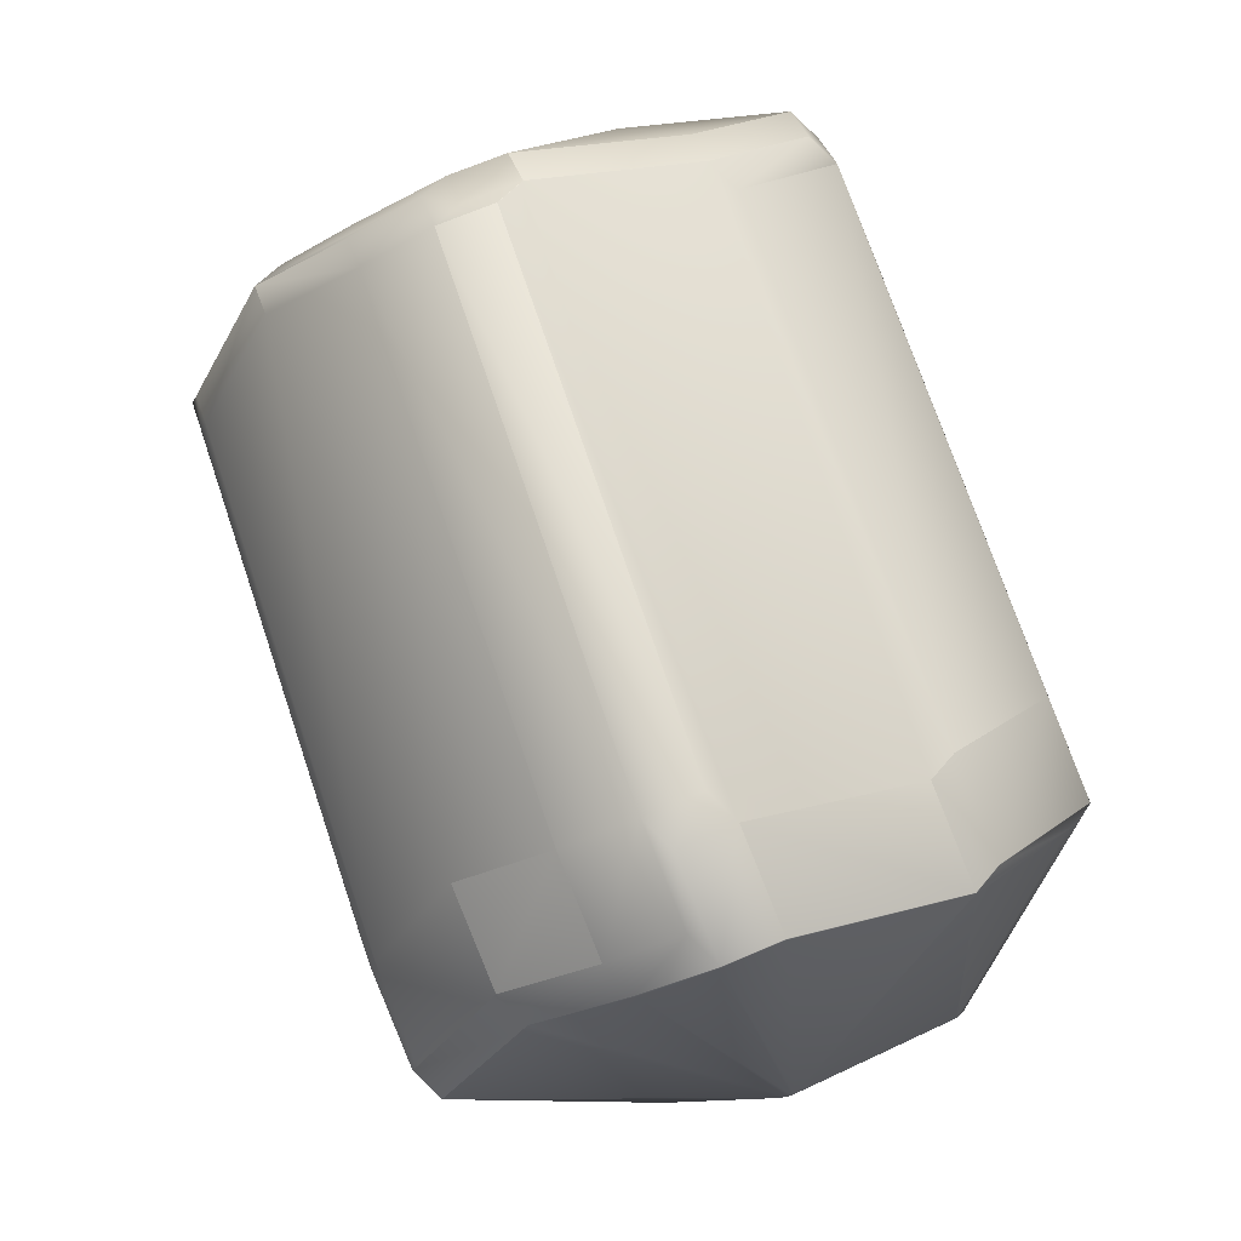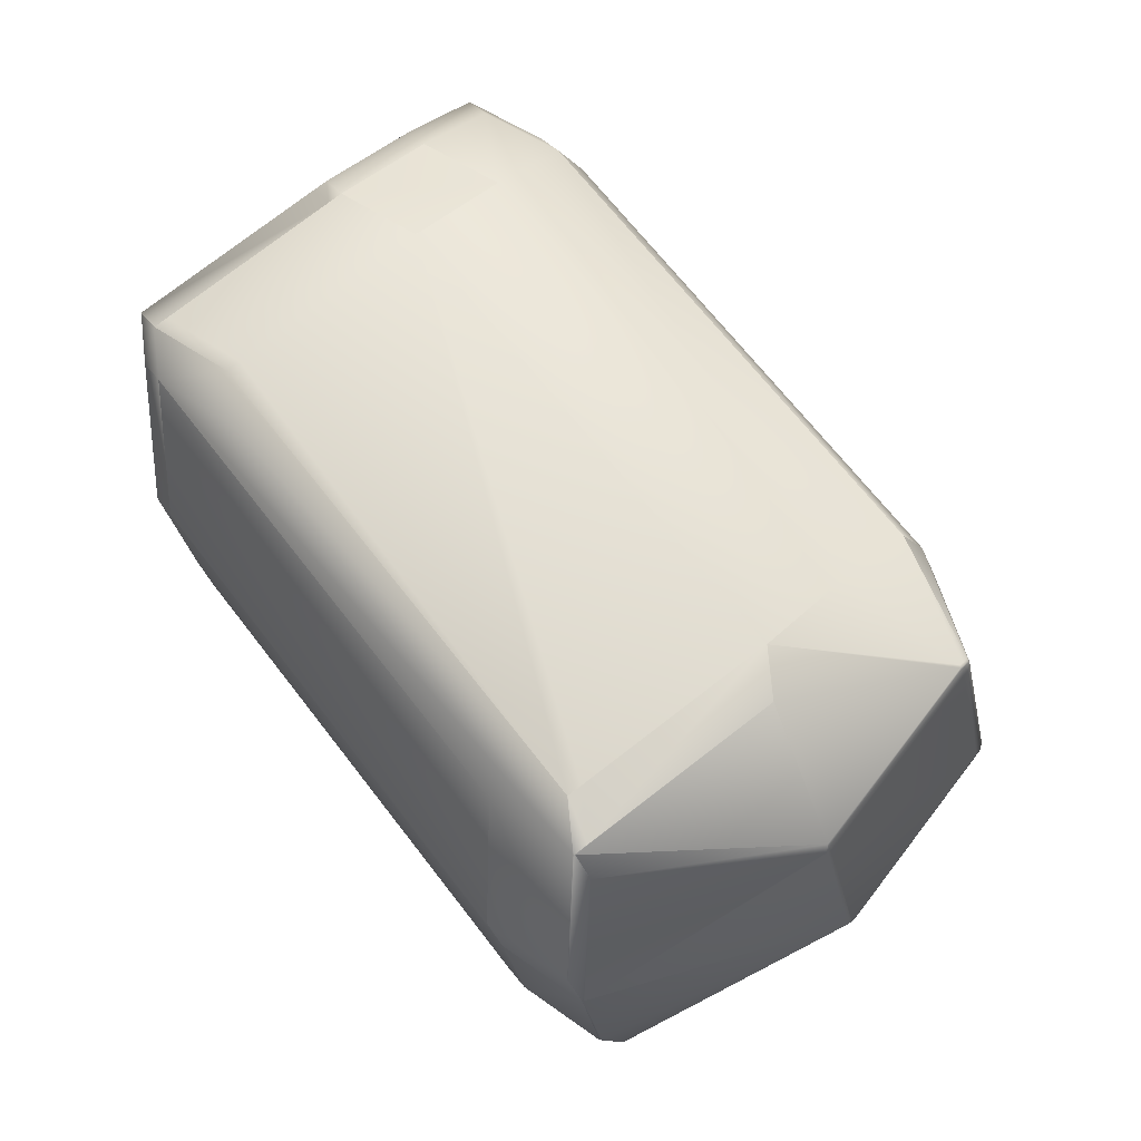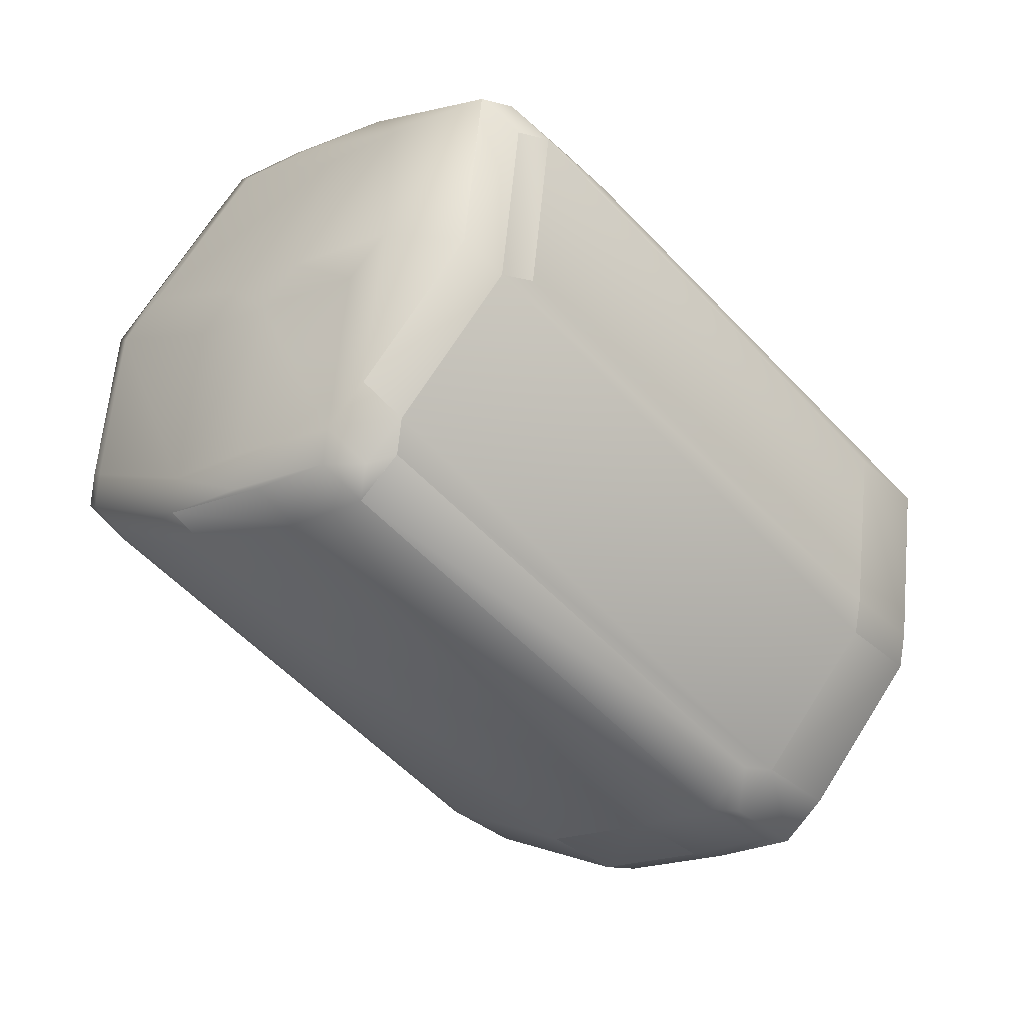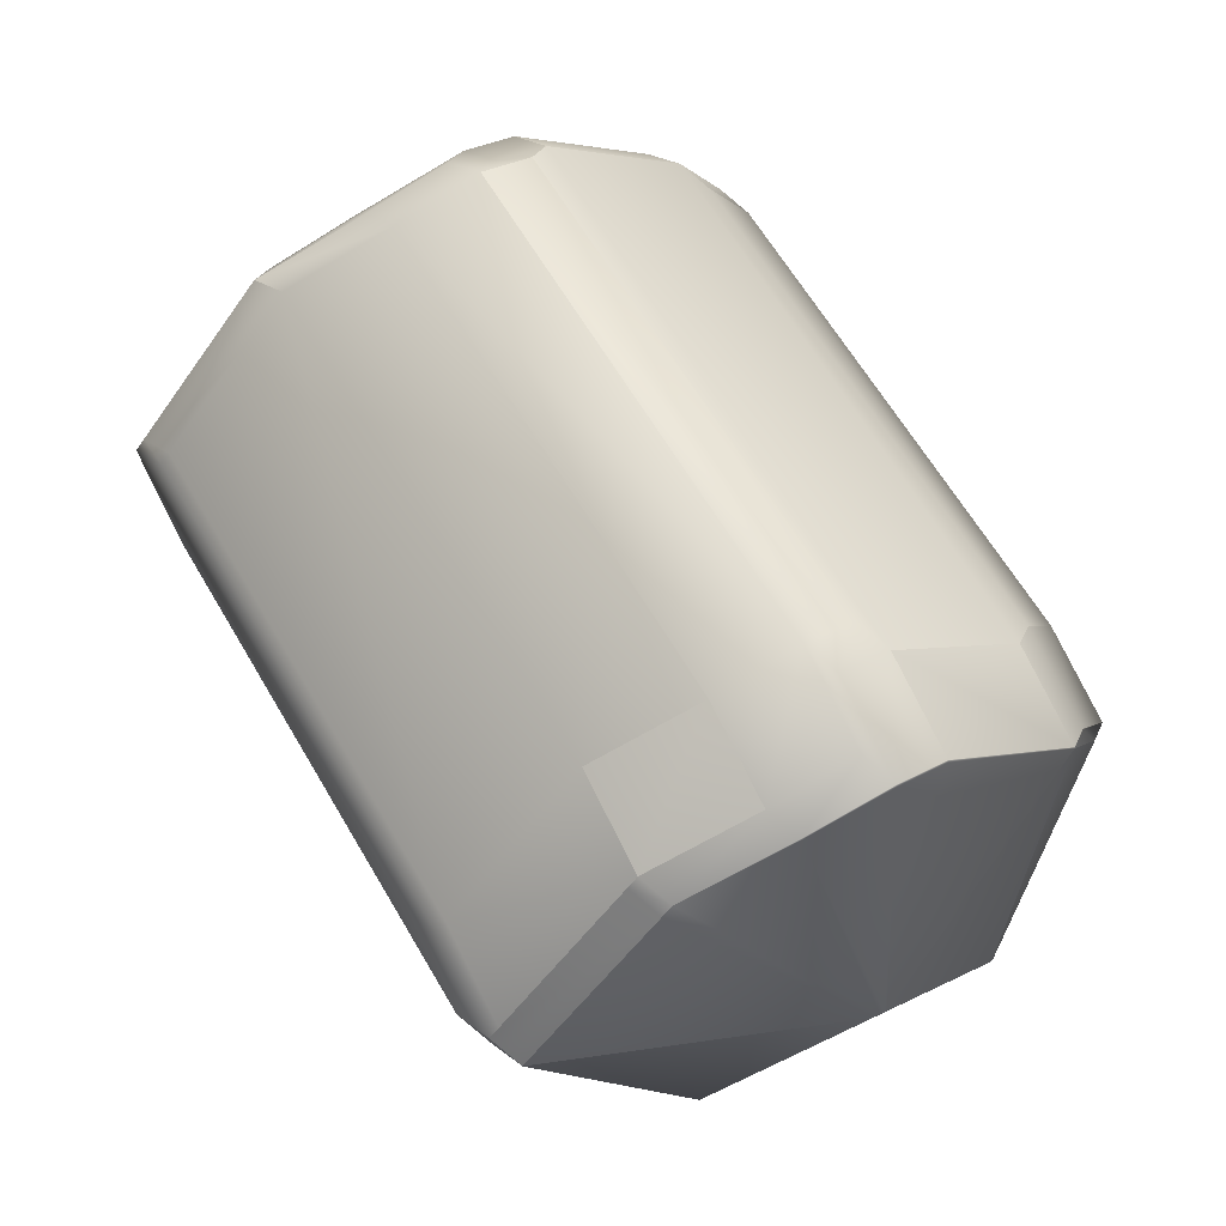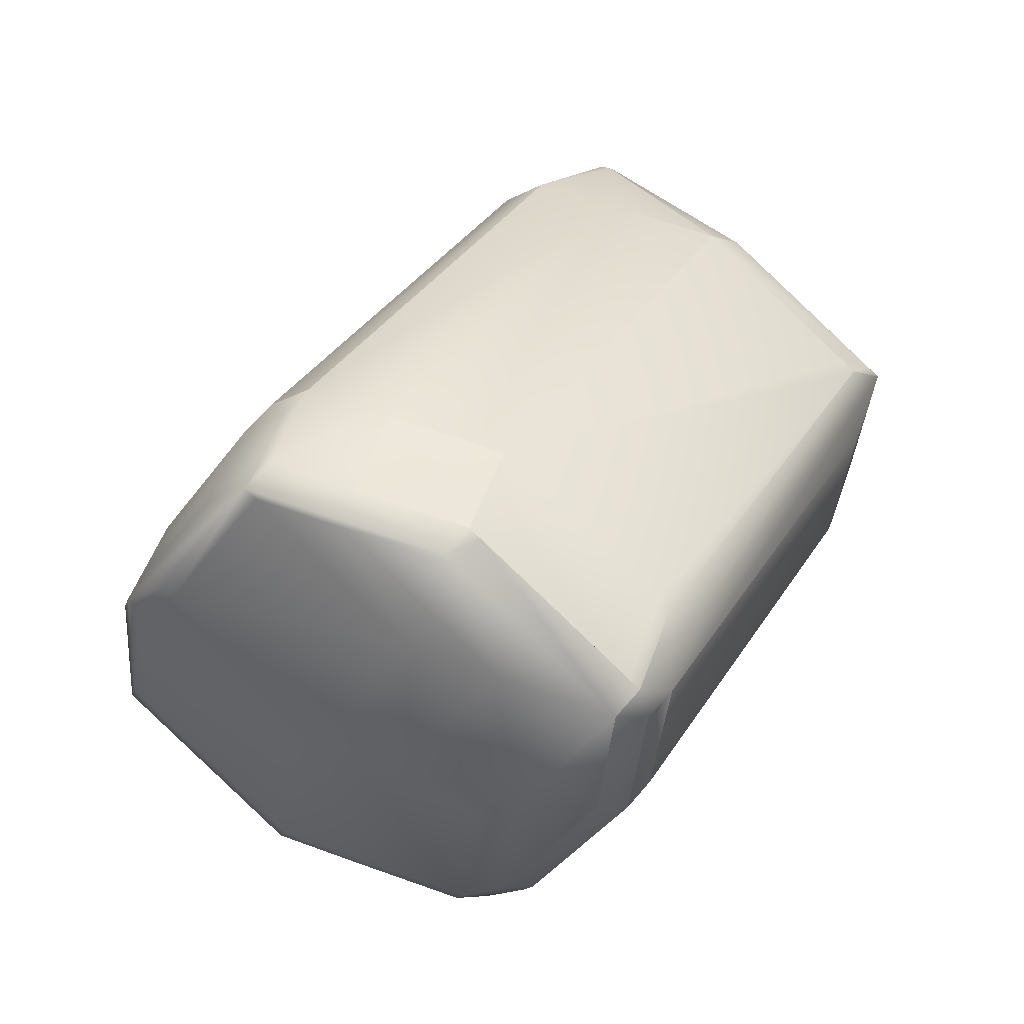
<metadata>
{"format":"obj","ext":"obj","renderer":"f3d","projection":"perspective","resolution":1024,"background":"white","views":[{"elev":21.0,"azim":-151.4,"up":"+Y"},{"elev":37.0,"azim":-78.0,"up":"+Z"},{"elev":-24.8,"azim":-171.5,"up":"+Z"},{"elev":2.9,"azim":-170.5,"up":"+Y"},{"elev":56.8,"azim":170.8,"up":"+Z"}]}
</metadata>
<code>
v 0.1509 0.4533 0.801
v 0.1512 0.4528 0.8
v 0.1509 0.4526 0.8057
v 0.1505 0.453 0.8067
v 0.1017 0.5621 0.8068
v 0.1102 0.5667 0.7136
v 0.1959 0.4429 0.7115
v 0.1533 0.4516 0.8
v 0.153 0.4513 0.8057
v 0.198 0.4417 0.7115
v 0.197 0.4425 0.7103
v 0.1101 0.5669 0.7135
v 0.1636 0.568 0.6297
v 0.1841 0.5592 0.6086
v 0.11 0.5672 0.7133
v 0.2417 0.3991 0.8505
v 0.1544 0.4512 0.7988
v 0.2428 0.3987 0.8493
v 0.2456 0.3972 0.8506
v 0.2414 0.3988 0.8562
v 0.1991 0.4413 0.7103
v 0.2254 0.5352 0.6083
v 0.2875 0.3888 0.7608
v 0.2467 0.3968 0.8494
v 0.203 0.4394 0.7104
v 0.2827 0.5047 0.6113
v 0.2914 0.3869 0.761
v 0.2389 0.4005 0.8572
v 0.1751 0.4862 0.8721
v 0.09837 0.5688 0.8245
v 0.175 0.4864 0.8722
v 0.09824 0.5691 0.8245
v 0.1749 0.4865 0.8722
v 0.2411 0.3993 0.8572
v 0.2401 0.4011 0.8581
v 0.1945 0.4934 0.8916
v 0.2393 0.4001 0.8562
v 0.2422 0.3998 0.8581
v 0.2449 0.3974 0.8573
v 0.293 0.4383 0.8952
v 0.1944 0.4936 0.8916
v 0.2513 0.4628 0.8952
v 0.2461 0.3979 0.8582
v 0.2453 0.3969 0.8563
v 0.2464 0.3965 0.8551
v 0.3594 0.4215 0.6591
v 0.2879 0.4991 0.6145
v 0.3595 0.4216 0.6589
v 0.291 0.3866 0.7667
v 0.3593 0.4215 0.6592
v 0.3789 0.4285 0.6786
v 0.2464 0.3975 0.8572
v 0.2472 0.3975 0.857
v 0.3136 0.4294 0.8738
v 0.293 0.4381 0.8951
v 0.293 0.4382 0.8952
v 0.2476 0.397 0.856
v 0.2922 0.3871 0.7675
v 0.3706 0.4237 0.7721
v 0.3171 0.4223 0.856
v 0.3172 0.4224 0.856
v 0.1635 0.5682 0.6295
v 0.1841 0.5595 0.6083
v 0.09815 0.5693 0.8246
v 0.1016 0.5623 0.8068
v 0.11 0.5674 0.7132
v 0.1634 0.5685 0.6294
v 0.1841 0.5597 0.6081
v 0.2255 0.5353 0.6081
v 0.3137 0.4294 0.8738
v 0.379 0.4286 0.6785
v 0.1748 0.4867 0.8722
v 0.09809 0.5696 0.8246
v 0.1016 0.5625 0.8068
v 0.1099 0.5675 0.7131
v 0.1634 0.5687 0.6293
v 0.1841 0.5599 0.608
v 0.2256 0.5355 0.608
v 0.3138 0.4295 0.8739
v 0.293 0.4383 0.8952
v 0.3707 0.4238 0.7721
v 0.3172 0.4224 0.856
v 0.3595 0.4216 0.6589
v 0.3791 0.4286 0.6784
v 0.1944 0.4937 0.8917
v 0.1065 0.5744 0.7311
v 0.1032 0.5641 0.8279
v 0.09805 0.5697 0.8247
v 0.1065 0.5746 0.731
v 0.1634 0.5689 0.6292
v 0.1841 0.5601 0.6079
v 0.2257 0.5356 0.6079
v 0.305 0.8465 0.9368
v 0.3134 0.8514 0.8432
v 0.2984 0.8387 0.8453
v 0.3051 0.8466 0.9369
v 0.3135 0.8515 0.8432
v 0.2899 0.8338 0.939
v 0.2899 0.8338 0.9389
v 0.2983 0.8386 0.8452
v 0.1322 0.6225 0.7357
v 0.1237 0.6176 0.8295
v 0.3668 0.8527 0.7593
v 0.1357 0.6154 0.7178
v 0.3703 0.8457 0.7414
v 0.1891 0.6168 0.6339
v 0.3669 0.8528 0.7593
v 0.3704 0.8458 0.7414
v 0.2043 0.6295 0.6318
v 0.4799 0.6458 0.9834
v 0.4592 0.6546 1.005
v 0.4592 0.6547 1.005
v 0.4951 0.6586 0.9813
v 0.5485 0.6599 0.8974
v 0.3858 0.4365 0.77
v 0.3942 0.4414 0.6763
v 0.552 0.6529 0.8795
v 0.3746 0.4343 0.6569
v 0.3746 0.4344 0.6568
v 0.5604 0.6577 0.7858
v 0.3942 0.4415 0.6763
v 0.1228 0.5712 0.8474
v 0.1176 0.5768 0.8441
v 0.1944 0.4939 0.8917
v 0.4175 0.6792 1.005
v 0.3607 0.7103 1.001
v 0.1176 0.577 0.8442
v 0.09803 0.5699 0.8247
v 0.1228 0.5714 0.8474
v 0.1065 0.5748 0.731
v 0.1099 0.5678 0.7131
v 0.1634 0.5691 0.6292
v 0.1841 0.5603 0.6078
v 0.2258 0.5358 0.6078
v 0.2827 0.5048 0.6113
v 0.5094 0.7884 0.743
v 0.4898 0.7813 0.7235
v 0.433 0.8124 0.72
v 0.5094 0.7884 0.743
v 0.4526 0.8195 0.7395
v 0.3247 0.8537 0.9564
v 0.3331 0.8585 0.8627
v 0.3095 0.8409 0.9585
v 0.3096 0.8409 0.9585
v 0.3247 0.8537 0.9564
v 0.3332 0.8586 0.8627
v 0.09806 0.57 0.8247
v 0.2643 0.7863 0.9342
v 0.2839 0.7934 0.9538
v 0.1322 0.6224 0.7358
v 0.1065 0.5749 0.731
v 0.3866 0.8599 0.7788
v 0.3866 0.8599 0.7789
v 0.367 0.8528 0.7593
v 0.3705 0.8458 0.7414
v 0.3911 0.8369 0.72
v 0.3912 0.8369 0.72
v 0.225 0.6207 0.6105
v 0.1356 0.6154 0.7178
v 0.11 0.5679 0.713
v 0.1891 0.6167 0.634
v 0.1634 0.5692 0.6292
v 0.5486 0.66 0.8974
v 0.4951 0.6586 0.9813
v 0.4799 0.6458 0.9834
v 0.552 0.6529 0.8795
v 0.5604 0.6578 0.7858
v 0.3595 0.4217 0.6588
v 0.3746 0.4345 0.6567
v 0.5862 0.7053 0.7906
v 0.42 0.4891 0.681
v 0.3942 0.4415 0.6763
v 0.2879 0.4992 0.6145
v 0.1177 0.5771 0.8442
v 0.2891 0.7877 0.957
v 0.1842 0.5604 0.6078
v 0.2259 0.5359 0.6078
v 0.4583 0.7395 1.007
v 0.5 0.715 1.007
v 0.4531 0.7451 1.004
v 0.4432 0.7267 1.01
v 0.4015 0.7706 1.004
v 0.5208 0.7061 0.9861
v 0.5743 0.7075 0.9022
v 0.4849 0.7022 1.01
v 0.5535 0.7163 0.9236
v 0.5483 0.722 0.9204
v 0.4949 0.7206 1.004
v 0.4743 0.6674 1.003
v 0.3864 0.7578 1.006
v 0.3864 0.7577 1.006
v 0.4431 0.7267 1.01
v 0.5691 0.7131 0.899
v 0.5777 0.7004 0.8843
v 0.5827 0.7124 0.8085
v 0.3816 0.8226 0.9599
v 0.4233 0.7981 0.9599
v 0.435 0.824 0.8761
v 0.3782 0.855 0.8726
v 0.3963 0.7762 1.001
v 0.4767 0.7995 0.8761
v 0.4558 0.8151 0.8547
v 0.399 0.8462 0.8512
v 0.4975 0.7906 0.8547
v 0.5059 0.7955 0.761
v 0.4642 0.82 0.761
v 0.4074 0.8511 0.7575
v 0.5775 0.718 0.8053
v 0.581 0.7109 0.7874
v 0.5665 0.6982 0.7711
v 0.4003 0.482 0.6615
v 0.3951 0.4876 0.6583
v 0.5613 0.7038 0.7678
v 0.3694 0.4401 0.6535
v 0.4677 0.8129 0.743
v 0.4109 0.844 0.7395
v 0.3236 0.5651 0.6139
v 0.2668 0.5961 0.6105
v 0.2979 0.5176 0.6092
v 0.3235 0.5651 0.6139
v 0.3148 0.8353 0.9617
v 0.3812 0.7634 1.003
v 0.3607 0.7103 1.001
v 0.3877 0.844 0.7379
v 0.2668 0.5962 0.6105
v 0.2099 0.6079 0.6125
v 0.241 0.5486 0.6057
v 0.1993 0.5732 0.6057
v 0.2411 0.5487 0.6057
v 0.4174 0.6793 1.005
v 0.303 0.512 0.6124
v 0.2978 0.5177 0.6092
f 1 2 3
f 1 4 5
f 1 3 4
f 1 6 2
f 1 5 6
f 2 7 8
f 2 8 9
f 2 9 3
f 2 6 7
f 7 10 8
f 7 11 10
f 7 6 12
f 7 13 14
f 7 14 11
f 7 12 15
f 7 15 13
f 8 16 9
f 8 10 17
f 8 17 16
f 16 17 18
f 16 18 19
f 16 20 9
f 16 19 20
f 10 11 21
f 10 21 17
f 11 14 22
f 11 22 21
f 17 21 23
f 17 23 18
f 18 23 24
f 18 24 19
f 21 25 23
f 21 22 26
f 21 26 25
f 23 25 27
f 23 27 24
f 4 28 29
f 4 3 28
f 4 30 5
f 4 29 31
f 4 32 30
f 4 31 33
f 4 33 32
f 28 34 35
f 28 35 36
f 28 3 37
f 28 37 34
f 28 36 29
f 34 38 35
f 34 37 20
f 34 20 39
f 34 39 38
f 35 38 40
f 35 41 36
f 35 42 41
f 35 40 42
f 38 39 43
f 38 43 40
f 3 9 37
f 37 9 20
f 20 19 44
f 20 44 39
f 19 24 45
f 19 45 44
f 24 27 45
f 25 46 27
f 25 47 48
f 25 48 46
f 25 26 47
f 27 49 45
f 27 50 51
f 27 51 49
f 27 46 50
f 39 44 52
f 39 52 43
f 43 53 54
f 43 52 53
f 43 55 56
f 43 54 55
f 43 56 40
f 53 52 57
f 53 57 54
f 44 45 52
f 45 49 58
f 45 57 52
f 45 58 57
f 49 51 59
f 49 59 58
f 57 58 60
f 57 60 54
f 58 61 60
f 58 59 61
f 30 32 5
f 6 5 12
f 13 62 14
f 13 15 62
f 14 62 63
f 14 63 22
f 29 36 31
f 32 64 65
f 32 65 5
f 32 33 64
f 5 65 12
f 12 65 15
f 62 15 66
f 62 67 63
f 62 66 67
f 63 67 68
f 63 68 69
f 63 69 22
f 22 69 26
f 55 54 70
f 55 70 56
f 54 60 70
f 60 61 70
f 50 46 71
f 50 71 51
f 51 71 59
f 31 36 41
f 31 41 33
f 64 33 72
f 64 73 74
f 64 74 65
f 64 72 73
f 65 74 15
f 15 74 66
f 67 66 75
f 67 76 68
f 67 75 76
f 68 76 77
f 68 77 78
f 68 78 69
f 69 78 26
f 56 70 79
f 56 80 40
f 56 79 80
f 70 61 79
f 61 59 81
f 61 82 79
f 61 81 82
f 59 71 81
f 46 83 84
f 46 84 71
f 46 48 83
f 71 84 81
f 33 41 85
f 33 85 72
f 41 42 85
f 73 86 74
f 73 87 88
f 73 72 87
f 73 88 86
f 74 86 66
f 86 88 89
f 86 89 75
f 86 75 66
f 76 75 90
f 76 90 77
f 77 90 91
f 77 91 92
f 77 92 78
f 78 92 26
f 93 94 95
f 93 96 97
f 93 98 96
f 93 97 94
f 93 95 98
f 99 100 101
f 99 98 95
f 99 102 98
f 99 95 100
f 99 101 102
f 94 100 95
f 94 103 104
f 94 97 103
f 94 101 100
f 94 104 101
f 103 105 106
f 103 97 107
f 103 107 108
f 103 108 105
f 103 106 104
f 105 108 109
f 105 109 106
f 80 79 110
f 80 111 112
f 80 110 111
f 80 112 40
f 79 82 113
f 79 113 110
f 82 81 114
f 82 114 113
f 115 81 84
f 115 116 117
f 115 84 116
f 115 117 81
f 81 117 114
f 118 116 84
f 118 83 119
f 118 84 83
f 118 119 116
f 116 120 117
f 116 119 121
f 116 121 120
f 83 48 119
f 87 122 123
f 87 72 124
f 87 123 88
f 87 124 122
f 122 124 123
f 72 85 124
f 85 42 125
f 85 125 126
f 85 126 124
f 88 123 127
f 88 128 89
f 88 127 128
f 123 129 127
f 123 124 129
f 89 128 130
f 89 130 131
f 89 131 75
f 75 131 90
f 90 131 132
f 90 132 91
f 91 132 133
f 91 133 134
f 91 134 92
f 92 134 135
f 92 135 26
f 136 137 138
f 136 139 137
f 136 138 140
f 136 140 139
f 96 141 142
f 96 98 143
f 96 143 141
f 96 142 97
f 141 143 144
f 141 145 146
f 141 144 145
f 141 146 142
f 98 102 147
f 98 148 149
f 98 149 143
f 98 147 148
f 143 149 144
f 102 150 151
f 102 101 150
f 102 151 147
f 97 142 152
f 97 152 107
f 142 146 153
f 142 153 152
f 107 152 154
f 107 154 155
f 107 155 108
f 152 153 154
f 108 156 109
f 108 155 156
f 156 155 157
f 156 157 158
f 156 158 109
f 150 159 160
f 150 101 104
f 150 104 159
f 150 160 151
f 159 104 160
f 161 104 106
f 161 106 162
f 161 160 104
f 161 162 160
f 113 114 163
f 113 164 110
f 113 163 164
f 111 110 165
f 111 165 112
f 110 164 165
f 114 117 163
f 117 120 166
f 117 166 163
f 42 40 112
f 42 112 125
f 120 121 167
f 120 167 166
f 47 26 168
f 47 168 48
f 119 48 169
f 119 169 121
f 121 170 167
f 121 171 170
f 121 169 172
f 121 172 171
f 48 168 169
f 26 173 168
f 26 135 173
f 129 124 126
f 129 126 127
f 128 127 174
f 128 147 151
f 128 174 147
f 128 151 130
f 127 175 149
f 127 126 175
f 127 149 174
f 130 151 160
f 130 160 131
f 131 160 132
f 132 160 162
f 132 162 133
f 133 162 176
f 133 176 177
f 133 177 134
f 134 177 135
f 178 179 180
f 178 181 179
f 178 180 182
f 178 182 181
f 179 183 184
f 179 181 185
f 179 185 112
f 179 186 187
f 179 184 186
f 179 188 180
f 179 187 188
f 179 189 164
f 179 164 183
f 179 112 189
f 183 164 163
f 183 163 184
f 181 182 190
f 181 190 191
f 181 125 185
f 181 192 125
f 181 191 192
f 185 125 112
f 186 184 193
f 186 193 187
f 184 194 195
f 184 195 193
f 184 163 194
f 194 170 195
f 194 163 166
f 194 166 170
f 196 197 198
f 196 180 197
f 196 198 199
f 196 145 200
f 196 200 180
f 196 199 145
f 197 180 188
f 197 188 187
f 197 201 198
f 197 187 201
f 180 200 182
f 198 201 202
f 198 202 203
f 198 203 199
f 201 204 202
f 201 187 204
f 202 204 205
f 202 206 207
f 202 205 206
f 202 207 203
f 204 187 193
f 204 193 205
f 193 195 208
f 193 208 205
f 195 170 209
f 195 209 208
f 210 170 171
f 210 211 212
f 210 171 211
f 210 213 209
f 210 209 170
f 210 212 213
f 170 166 167
f 211 171 172
f 211 169 214
f 211 172 169
f 211 214 212
f 206 205 215
f 206 215 216
f 206 216 207
f 205 139 215
f 205 208 139
f 137 139 213
f 137 213 212
f 137 217 218
f 137 212 217
f 137 218 138
f 215 139 216
f 139 208 209
f 139 209 213
f 139 140 216
f 217 212 219
f 217 219 220
f 217 220 218
f 212 214 219
f 221 190 222
f 221 144 149
f 221 222 144
f 221 175 190
f 221 149 175
f 182 200 222
f 182 222 190
f 190 175 126
f 190 126 223
f 190 223 191
f 145 144 222
f 145 222 200
f 145 199 146
f 199 203 153
f 199 153 146
f 203 207 153
f 154 224 155
f 154 153 207
f 154 207 224
f 224 207 216
f 224 157 155
f 224 216 157
f 157 138 158
f 157 216 138
f 138 216 140
f 138 225 158
f 138 218 225
f 109 158 226
f 109 226 106
f 158 225 227
f 158 228 226
f 158 227 228
f 225 218 229
f 225 229 227
f 106 226 176
f 106 176 162
f 226 228 176
f 189 112 165
f 189 165 164
f 125 192 230
f 125 230 126
f 231 173 135
f 231 169 173
f 231 219 169
f 231 135 219
f 173 169 168
f 169 219 214
f 219 135 227
f 219 227 232
f 219 232 220
f 135 177 227
f 126 230 223
f 148 147 174
f 148 174 149
f 228 227 177
f 228 177 176
f 227 229 232
f 192 191 230
f 220 232 218
f 191 223 230
f 218 232 229

</code>
